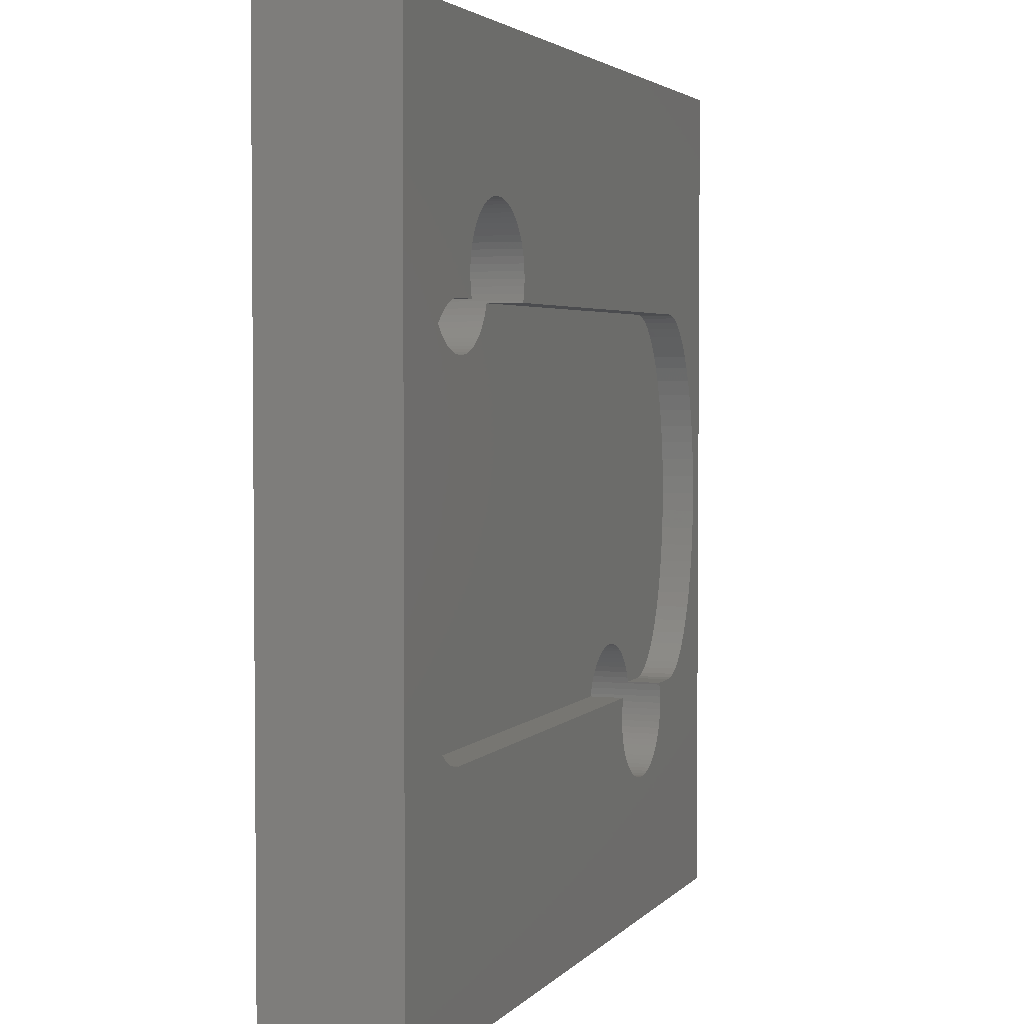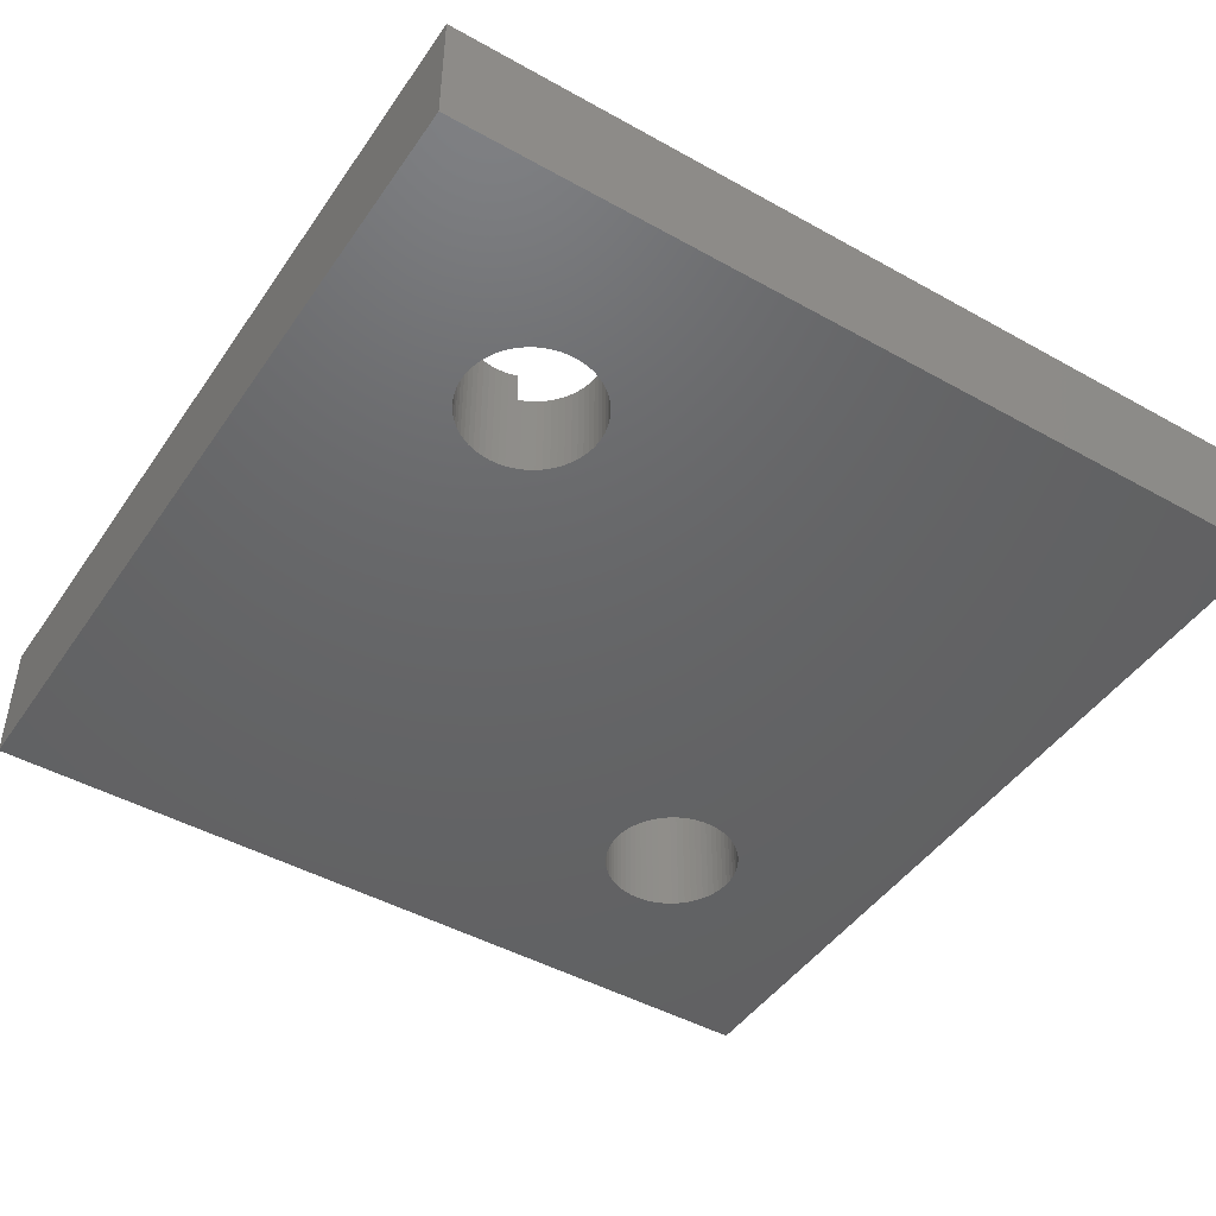
<metadata>
{"format":"stl","ext":"stl","renderer":"f3d","projection":"perspective","resolution":1024,"background":"white","views":[{"elev":3.2,"azim":-70.3,"up":"+Y"},{"elev":-46.1,"azim":57.4,"up":"+Z"}]}
</metadata>
<code>
# stl→obj: 404 verts, 812 faces
v 16.57 5.154 0
v 20 0 0
v 16.57 5 0
v 16.57 4.846 0
v 16.54 4.693 0
v 16.51 4.543 0
v 16.46 4.397 0
v 16.39 4.258 0
v 16.31 4.125 0
v 16.22 4.001 0
v 16.11 3.886 0
v 16 3.783 0
v 15.88 3.69 0
v 15.74 3.611 0
v 15.6 3.545 0
v 15.46 3.493 0
v 15.31 3.455 0
v 15.15 3.433 0
v 15 3.425 0
v 14.85 3.433 0
v 14.69 3.455 0
v 14.54 3.493 0
v 0 0 0
v 14.4 3.545 0
v 14.26 3.611 0
v 13.43 5 0
v 13.43 4.846 0
v 13.46 4.693 0
v 13.49 4.543 0
v 13.54 4.397 0
v 13.61 4.258 0
v 13.69 4.125 0
v 6.567 14.85 0
v 6.575 15 0
v 6.545 14.69 0
v 6.507 14.54 0
v 6.455 14.4 0
v 6.389 14.26 0
v 6.31 14.12 0
v 6.217 14 0
v 13.78 4.001 0
v 6.114 13.89 0
v 5.999 13.78 0
v 5.875 13.69 0
v 5.742 13.61 0
v 5.603 13.54 0
v 5.457 13.49 0
v 5.307 13.46 0
v 5.154 13.43 0
v 13.89 3.886 0
v 5 13.43 0
v 4.846 13.43 0
v 4.693 13.46 0
v 4.543 13.49 0
v 4.397 13.54 0
v 4.258 13.61 0
v 4.125 13.69 0
v 4.001 13.78 0
v 3.455 14.69 0
v 0 20 0
v 3.433 14.85 0
v 3.493 14.54 0
v 3.545 14.4 0
v 3.611 14.26 0
v 3.69 14.12 0
v 3.783 14 0
v 3.886 13.89 0
v 14 3.783 0
v 14.12 3.69 0
v 16.54 5.307 0
v 16.51 5.457 0
v 20 20 0
v 16.46 5.603 0
v 16.39 5.742 0
v 16.31 5.875 0
v 16.22 5.999 0
v 16.11 6.114 0
v 16 6.217 0
v 15.88 6.31 0
v 15.74 6.389 0
v 15.6 6.455 0
v 15.46 6.507 0
v 15.31 6.545 0
v 15.15 6.567 0
v 15 6.575 0
v 14.85 6.567 0
v 14.69 6.545 0
v 14.54 6.507 0
v 14.4 6.455 0
v 14.26 6.389 0
v 14.12 6.31 0
v 14 6.217 0
v 13.89 6.114 0
v 13.78 5.999 0
v 13.69 5.875 0
v 13.61 5.742 0
v 13.54 5.603 0
v 13.43 5.154 0
v 13.46 5.307 0
v 13.49 5.457 0
v 6.567 15.15 0
v 6.545 15.31 0
v 6.507 15.46 0
v 6.455 15.6 0
v 6.389 15.74 0
v 6.31 15.88 0
v 6.217 16 0
v 6.114 16.11 0
v 5.999 16.22 0
v 5.875 16.31 0
v 5.742 16.39 0
v 5.603 16.46 0
v 5.457 16.51 0
v 5.307 16.54 0
v 5.154 16.57 0
v 5 16.57 0
v 4.846 16.57 0
v 4.693 16.54 0
v 3.425 15 0
v 3.433 15.15 0
v 4.543 16.51 0
v 4.397 16.46 0
v 4.258 16.39 0
v 4.125 16.31 0
v 4.001 16.22 0
v 3.886 16.11 0
v 3.783 16 0
v 3.69 15.88 0
v 3.611 15.74 0
v 3.545 15.6 0
v 3.493 15.46 0
v 3.455 15.31 0
v 13.43 5.154 3
v 2.75 5.5 3
v 13.43 5 3
v 13.46 5.307 3
v 13.49 5.457 3
v 13.51 5.5 3
v 17.25 5.5 3
v 16.57 5.154 3
v 16.57 5 3
v 16.54 5.307 3
v 16.51 5.457 3
v 16.49 5.5 3
v 20 20 3
v 19.5 10 3
v 20 0 3
v 19.49 10.44 3
v 19.46 10.88 3
v 19.4 11.31 3
v 19.33 11.72 3
v 19.23 12.12 3
v 19.12 12.5 3
v 18.99 12.85 3
v 18.84 13.18 3
v 18.68 13.48 3
v 18.5 13.74 3
v 18.31 13.97 3
v 18.11 14.16 3
v 17.9 14.31 3
v 17.69 14.41 3
v 17.47 14.48 3
v 17.25 14.5 3
v 6.31 15.88 3
v 6.567 15.15 3
v 6.575 15 3
v 6.545 15.31 3
v 6.507 15.46 3
v 6.455 15.6 3
v 6.389 15.74 3
v 6.217 16 3
v 6.114 16.11 3
v 5.999 16.22 3
v 5.875 16.31 3
v 5.742 16.39 3
v 5.603 16.46 3
v 5.457 16.51 3
v 0 20 3
v 5.307 16.54 3
v 5.154 16.57 3
v 5 16.57 3
v 4.846 16.57 3
v 3.433 15.15 3
v 2.75 14.5 3
v 3.425 15 3
v 3.455 15.31 3
v 2.529 14.48 3
v 3.493 15.46 3
v 2.311 14.41 3
v 3.545 15.6 3
v 3.611 15.74 3
v 3.69 15.88 3
v 3.783 16 3
v 3.886 16.11 3
v 2.097 14.31 3
v 1.889 14.16 3
v 0.5108 10.44 3
v 0.5 10 3
v 0.5432 10.88 3
v 0.5969 11.31 3
v 0.6713 11.72 3
v 0.7657 12.12 3
v 0.8792 12.5 3
v 1.011 12.85 3
v 1.159 13.18 3
v 1.323 13.48 3
v 1.5 13.74 3
v 1.689 13.97 3
v 4.001 16.22 3
v 4.125 16.31 3
v 4.258 16.39 3
v 4.397 16.46 3
v 4.543 16.51 3
v 4.693 16.54 3
v 19.49 9.559 3
v 19.46 9.122 3
v 19.4 8.694 3
v 19.33 8.278 3
v 19.23 7.879 3
v 19.12 7.5 3
v 18.99 7.145 3
v 18.84 6.818 3
v 18.68 6.521 3
v 18.5 6.258 3
v 18.31 6.031 3
v 18.11 5.843 3
v 17.9 5.694 3
v 17.69 5.586 3
v 16.51 4.543 3
v 17.47 5.522 3
v 16.54 4.693 3
v 16.57 4.846 3
v 16.46 4.397 3
v 16.39 4.258 3
v 16.31 4.125 3
v 16.22 4.001 3
v 16.11 3.886 3
v 16 3.783 3
v 15.88 3.69 3
v 15.74 3.611 3
v 15.6 3.545 3
v 15.46 3.493 3
v 15.31 3.455 3
v 15.15 3.433 3
v 15 3.425 3
v 14.85 3.433 3
v 14.69 3.455 3
v 14.54 3.493 3
v 0 0 3
v 14.4 3.545 3
v 14.26 3.611 3
v 14.12 3.69 3
v 13.43 4.846 3
v 13.46 4.693 3
v 13.49 4.543 3
v 13.54 4.397 3
v 13.61 4.258 3
v 13.69 4.125 3
v 13.78 4.001 3
v 13.89 3.886 3
v 14 3.783 3
v 2.529 5.522 3
v 2.311 5.586 3
v 2.097 5.694 3
v 1.889 5.843 3
v 1.689 6.031 3
v 1.5 6.258 3
v 1.323 6.521 3
v 1.159 6.818 3
v 1.011 7.145 3
v 0.8792 7.5 3
v 0.7657 7.879 3
v 0.6713 8.278 3
v 0.5969 8.694 3
v 0.5432 9.122 3
v 0.5108 9.559 3
v 6.567 14.85 3
v 6.545 14.69 3
v 6.507 14.54 3
v 6.492 14.5 3
v 3.493 14.54 3
v 3.508 14.5 3
v 3.455 14.69 3
v 3.433 14.85 3
v 4.693 13.46 2.2
v 4.846 13.43 2.2
v 4.543 13.49 2.2
v 4.397 13.54 2.2
v 4.258 13.61 2.2
v 4.125 13.69 2.2
v 4.001 13.78 2.2
v 3.886 13.89 2.2
v 3.783 14 2.2
v 3.69 14.12 2.2
v 3.611 14.26 2.2
v 3.545 14.4 2.2
v 3.508 14.5 2.2
v 6.492 14.5 2.2
v 6.455 14.4 2.2
v 6.389 14.26 2.2
v 6.31 14.12 2.2
v 6.217 14 2.2
v 6.114 13.89 2.2
v 5.999 13.78 2.2
v 5.875 13.69 2.2
v 5.742 13.61 2.2
v 5.603 13.54 2.2
v 5.457 13.49 2.2
v 5.307 13.46 2.2
v 5.154 13.43 2.2
v 5 13.43 2.2
v 13.51 5.5 2.2
v 13.54 5.603 2.2
v 13.61 5.742 2.2
v 13.69 5.875 2.2
v 13.78 5.999 2.2
v 13.89 6.114 2.2
v 14 6.217 2.2
v 14.12 6.31 2.2
v 14.26 6.389 2.2
v 14.4 6.455 2.2
v 14.54 6.507 2.2
v 14.69 6.545 2.2
v 14.85 6.567 2.2
v 15 6.575 2.2
v 15.15 6.567 2.2
v 15.31 6.545 2.2
v 15.46 6.507 2.2
v 15.6 6.455 2.2
v 15.74 6.389 2.2
v 15.88 6.31 2.2
v 16 6.217 2.2
v 16.11 6.114 2.2
v 16.22 5.999 2.2
v 16.31 5.875 2.2
v 16.39 5.742 2.2
v 16.46 5.603 2.2
v 16.49 5.5 2.2
v 1.011 12.85 2.2
v 0.8792 12.5 2.2
v 2.529 5.522 2.2
v 2.311 5.586 2.2
v 18.99 7.145 2.2
v 19.12 7.5 2.2
v 0.6713 11.72 2.2
v 0.5969 11.31 2.2
v 19.5 10 2.2
v 19.49 10.44 2.2
v 2.097 14.31 2.2
v 2.311 14.41 2.2
v 2.75 14.5 2.2
v 17.25 14.5 2.2
v 1.889 14.16 2.2
v 17.47 14.48 2.2
v 19.46 9.122 2.2
v 19.49 9.559 2.2
v 1.159 13.18 2.2
v 1.689 13.97 2.2
v 1.5 13.74 2.2
v 2.529 14.48 2.2
v 17.25 5.5 2.2
v 2.75 5.5 2.2
v 1.011 7.145 2.2
v 1.159 6.818 2.2
v 19.46 10.88 2.2
v 19.4 11.31 2.2
v 19.33 11.72 2.2
v 19.23 12.12 2.2
v 19.4 8.694 2.2
v 19.12 12.5 2.2
v 19.33 8.278 2.2
v 18.99 12.85 2.2
v 18.84 13.18 2.2
v 19.23 7.879 2.2
v 18.68 13.48 2.2
v 18.5 13.74 2.2
v 18.31 13.97 2.2
v 18.11 14.16 2.2
v 18.84 6.818 2.2
v 18.68 6.521 2.2
v 17.9 14.31 2.2
v 17.69 14.41 2.2
v 18.5 6.258 2.2
v 18.31 6.031 2.2
v 18.11 5.843 2.2
v 17.9 5.694 2.2
v 17.69 5.586 2.2
v 17.47 5.522 2.2
v 0.5969 8.694 2.2
v 0.5108 9.559 2.2
v 0.5108 10.44 2.2
v 0.5432 10.88 2.2
v 0.5 10 2.2
v 0.5432 9.122 2.2
v 1.323 13.48 2.2
v 0.6713 8.278 2.2
v 0.7657 7.879 2.2
v 0.8792 7.5 2.2
v 0.7657 12.12 2.2
v 2.097 5.694 2.2
v 1.889 5.843 2.2
v 1.689 6.031 2.2
v 1.5 6.258 2.2
v 1.323 6.521 2.2
f 1 2 3
f 2 4 3
f 2 5 4
f 2 6 5
f 2 7 6
f 2 8 7
f 2 9 8
f 2 10 9
f 2 11 10
f 2 12 11
f 2 13 12
f 2 14 13
f 2 15 14
f 2 16 15
f 2 17 16
f 2 18 17
f 2 19 18
f 2 20 19
f 2 21 20
f 2 22 21
f 23 22 2
f 22 23 24
f 24 23 25
f 23 26 27
f 23 27 28
f 23 28 29
f 23 29 30
f 23 30 31
f 23 31 32
f 26 33 34
f 26 35 33
f 26 36 35
f 26 37 36
f 26 38 37
f 26 39 38
f 26 40 39
f 23 32 41
f 26 42 40
f 26 43 42
f 26 44 43
f 26 45 44
f 26 46 45
f 26 47 46
f 26 48 47
f 26 49 48
f 23 41 50
f 26 23 49
f 49 23 51
f 51 23 52
f 52 23 53
f 53 23 54
f 54 23 55
f 55 23 56
f 56 23 57
f 57 23 58
f 59 60 61
f 62 60 59
f 60 62 23
f 63 23 62
f 64 23 63
f 65 23 64
f 66 23 65
f 67 23 66
f 58 23 67
f 68 23 50
f 69 23 68
f 25 23 69
f 70 2 1
f 71 2 70
f 2 71 72
f 73 72 71
f 74 72 73
f 75 72 74
f 76 72 75
f 77 72 76
f 78 72 77
f 79 72 78
f 80 72 79
f 81 72 80
f 82 72 81
f 83 72 82
f 84 72 83
f 85 72 84
f 86 72 85
f 34 86 87
f 34 87 88
f 34 88 89
f 34 89 90
f 34 90 91
f 34 91 92
f 34 92 93
f 34 93 94
f 34 94 95
f 34 95 96
f 34 96 97
f 34 98 26
f 34 99 98
f 34 100 99
f 34 97 100
f 86 34 72
f 101 72 34
f 102 72 101
f 103 72 102
f 104 72 103
f 105 72 104
f 106 72 105
f 107 72 106
f 108 72 107
f 109 72 108
f 110 72 109
f 111 72 110
f 112 72 111
f 113 72 112
f 60 113 114
f 60 114 115
f 60 115 116
f 60 116 117
f 60 117 118
f 61 60 119
f 119 60 120
f 113 60 72
f 121 60 118
f 122 60 121
f 123 60 122
f 124 60 123
f 125 60 124
f 126 60 125
f 127 60 126
f 128 60 127
f 129 60 128
f 130 60 129
f 131 60 130
f 132 60 131
f 120 60 132
f 133 134 135
f 136 134 133
f 137 134 136
f 134 137 138
f 139 140 141
f 139 142 140
f 139 143 142
f 143 139 144
f 145 146 147
f 145 148 146
f 145 149 148
f 145 150 149
f 145 151 150
f 145 152 151
f 145 153 152
f 145 154 153
f 145 155 154
f 145 156 155
f 145 157 156
f 145 158 157
f 145 159 158
f 145 160 159
f 145 161 160
f 145 162 161
f 145 163 162
f 164 163 145
f 163 165 166
f 163 167 165
f 163 168 167
f 163 169 168
f 163 170 169
f 163 164 170
f 145 171 164
f 145 172 171
f 145 173 172
f 145 174 173
f 145 175 174
f 145 176 175
f 145 177 176
f 178 177 145
f 177 178 179
f 179 178 180
f 180 178 181
f 181 178 182
f 183 184 185
f 186 184 183
f 187 186 188
f 189 188 190
f 189 190 191
f 178 191 192
f 186 187 184
f 178 192 193
f 188 189 187
f 178 193 194
f 191 178 189
f 189 178 195
f 195 178 196
f 197 178 198
f 199 178 197
f 200 178 199
f 201 178 200
f 202 178 201
f 203 178 202
f 204 178 203
f 205 178 204
f 206 178 205
f 207 178 206
f 208 178 207
f 196 178 208
f 209 178 194
f 210 178 209
f 211 178 210
f 212 178 211
f 213 178 212
f 214 178 213
f 182 178 214
f 215 147 146
f 216 147 215
f 217 147 216
f 218 147 217
f 219 147 218
f 220 147 219
f 221 147 220
f 222 147 221
f 223 147 222
f 224 147 223
f 225 147 224
f 226 147 225
f 227 147 226
f 228 147 227
f 229 228 230
f 231 230 139
f 232 139 141
f 231 139 232
f 230 231 229
f 228 229 233
f 228 233 234
f 228 234 147
f 235 147 234
f 236 147 235
f 237 147 236
f 238 147 237
f 239 147 238
f 240 147 239
f 241 147 240
f 242 147 241
f 243 147 242
f 244 147 243
f 245 147 244
f 246 147 245
f 247 147 246
f 248 147 247
f 249 248 250
f 249 250 251
f 249 251 252
f 134 253 135
f 134 254 253
f 134 255 254
f 134 256 255
f 134 257 256
f 134 258 257
f 249 258 134
f 258 249 259
f 259 249 260
f 260 249 261
f 261 249 252
f 249 134 262
f 249 262 263
f 249 198 178
f 248 249 147
f 264 249 263
f 265 249 264
f 266 249 265
f 267 249 266
f 268 249 267
f 269 249 268
f 270 249 269
f 271 249 270
f 272 249 271
f 273 249 272
f 274 249 273
f 275 249 274
f 276 249 275
f 198 249 276
f 277 163 166
f 278 163 277
f 279 163 278
f 163 279 280
f 281 184 282
f 283 184 281
f 284 184 283
f 184 284 185
f 72 178 145
f 178 72 60
f 23 178 60
f 178 23 249
f 23 147 249
f 147 23 2
f 147 72 145
f 72 147 2
f 52 285 286
f 285 52 53
f 53 287 285
f 287 53 54
f 54 288 287
f 288 54 55
f 55 289 288
f 289 55 56
f 56 290 289
f 290 56 57
f 57 291 290
f 291 57 58
f 58 292 291
f 292 58 67
f 292 66 293
f 66 292 67
f 293 65 294
f 65 293 66
f 294 64 295
f 64 294 65
f 295 63 296
f 63 295 64
f 297 281 282
f 281 297 62
f 63 297 296
f 297 63 62
f 281 59 283
f 59 281 62
f 283 61 284
f 61 283 59
f 284 119 185
f 119 284 61
f 185 120 183
f 120 185 119
f 183 132 186
f 132 183 120
f 186 131 188
f 131 186 132
f 188 130 190
f 130 188 131
f 190 129 191
f 129 190 130
f 191 128 192
f 128 191 129
f 192 127 193
f 127 192 128
f 193 126 194
f 126 193 127
f 126 209 194
f 209 126 125
f 125 210 209
f 210 125 124
f 124 211 210
f 211 124 123
f 123 212 211
f 212 123 122
f 122 213 212
f 213 122 121
f 121 214 213
f 214 121 118
f 118 182 214
f 182 118 117
f 117 181 182
f 181 117 116
f 116 180 181
f 180 116 115
f 115 179 180
f 179 115 114
f 114 177 179
f 177 114 113
f 113 176 177
f 176 113 112
f 112 175 176
f 175 112 111
f 111 174 175
f 174 111 110
f 110 173 174
f 173 110 109
f 109 172 173
f 172 109 108
f 107 172 108
f 172 107 171
f 106 171 107
f 171 106 164
f 105 164 106
f 164 105 170
f 104 170 105
f 170 104 169
f 103 169 104
f 169 103 168
f 102 168 103
f 168 102 167
f 101 167 102
f 167 101 165
f 34 165 101
f 165 34 166
f 33 166 34
f 166 33 277
f 35 277 33
f 277 35 278
f 36 278 35
f 278 36 279
f 36 298 279
f 37 298 36
f 298 37 299
f 279 298 280
f 38 299 37
f 299 38 300
f 39 300 38
f 300 39 301
f 40 301 39
f 301 40 302
f 42 302 40
f 302 42 303
f 42 304 303
f 304 42 43
f 43 305 304
f 305 43 44
f 44 306 305
f 306 44 45
f 45 307 306
f 307 45 46
f 46 308 307
f 308 46 47
f 47 309 308
f 309 47 48
f 48 310 309
f 310 48 49
f 49 311 310
f 311 49 51
f 51 286 311
f 286 51 52
f 20 247 246
f 247 20 21
f 21 248 247
f 248 21 22
f 22 250 248
f 250 22 24
f 24 251 250
f 251 24 25
f 25 252 251
f 252 25 69
f 69 261 252
f 261 69 68
f 68 260 261
f 260 68 50
f 260 41 259
f 41 260 50
f 259 32 258
f 32 259 41
f 258 31 257
f 31 258 32
f 257 30 256
f 30 257 31
f 256 29 255
f 29 256 30
f 255 28 254
f 28 255 29
f 254 27 253
f 27 254 28
f 253 26 135
f 26 253 27
f 135 98 133
f 98 135 26
f 133 99 136
f 99 133 98
f 136 100 137
f 100 136 99
f 138 137 312
f 312 97 313
f 100 312 137
f 312 100 97
f 313 96 314
f 96 313 97
f 314 95 315
f 95 314 96
f 315 94 316
f 94 315 95
f 316 93 317
f 93 316 94
f 93 318 317
f 318 93 92
f 92 319 318
f 319 92 91
f 91 320 319
f 320 91 90
f 90 321 320
f 321 90 89
f 89 322 321
f 322 89 88
f 88 323 322
f 323 88 87
f 87 324 323
f 324 87 86
f 86 325 324
f 325 86 85
f 85 326 325
f 326 85 84
f 84 327 326
f 327 84 83
f 83 328 327
f 328 83 82
f 82 329 328
f 329 82 81
f 81 330 329
f 330 81 80
f 80 331 330
f 331 80 79
f 79 332 331
f 332 79 78
f 78 333 332
f 333 78 77
f 76 333 77
f 333 76 334
f 75 334 76
f 334 75 335
f 74 335 75
f 335 74 336
f 73 336 74
f 336 73 337
f 73 338 337
f 71 338 73
f 143 338 71
f 338 143 144
f 70 143 71
f 143 70 142
f 1 142 70
f 142 1 140
f 3 140 1
f 140 3 141
f 4 141 3
f 141 4 232
f 5 232 4
f 232 5 231
f 6 231 5
f 231 6 229
f 7 229 6
f 229 7 233
f 8 233 7
f 233 8 234
f 9 234 8
f 234 9 235
f 10 235 9
f 235 10 236
f 11 236 10
f 236 11 237
f 11 238 237
f 238 11 12
f 12 239 238
f 239 12 13
f 13 240 239
f 240 13 14
f 14 241 240
f 241 14 15
f 15 242 241
f 242 15 16
f 16 243 242
f 243 16 17
f 17 244 243
f 244 17 18
f 18 245 244
f 245 18 19
f 19 246 245
f 246 19 20
f 203 339 204
f 339 203 340
f 341 263 262
f 263 341 342
f 343 220 344
f 220 343 221
f 200 345 201
f 345 200 346
f 347 148 348
f 148 347 146
f 349 189 195
f 189 349 350
f 351 282 184
f 282 351 297
f 298 163 280
f 163 298 352
f 353 195 196
f 195 353 349
f 352 162 163
f 162 352 354
f 355 215 356
f 215 355 216
f 204 357 205
f 357 204 339
f 207 358 208
f 358 207 359
f 350 187 189
f 187 350 360
f 361 144 139
f 144 361 338
f 312 134 138
f 134 312 362
f 360 184 187
f 184 360 351
f 269 363 270
f 363 269 364
f 327 347 348
f 326 348 365
f 347 327 356
f 326 365 366
f 328 356 327
f 325 366 367
f 356 328 355
f 352 367 368
f 355 328 369
f 352 368 370
f 369 329 371
f 352 370 372
f 330 371 329
f 352 372 373
f 371 330 374
f 352 373 375
f 331 344 330
f 352 375 376
f 344 331 343
f 352 376 377
f 332 343 331
f 352 377 378
f 379 332 380
f 352 378 381
f 333 380 332
f 352 381 382
f 383 333 384
f 352 382 354
f 334 384 333
f 367 352 325
f 385 334 386
f 386 334 387
f 361 337 338
f 361 336 337
f 361 335 336
f 361 334 335
f 387 361 388
f 361 387 334
f 384 334 385
f 380 333 383
f 343 332 379
f 374 330 344
f 329 369 328
f 348 326 327
f 366 325 326
f 352 324 325
f 352 323 324
f 352 322 323
f 352 321 322
f 299 321 352
f 321 299 320
f 300 320 299
f 320 300 319
f 319 301 318
f 302 318 301
f 318 302 317
f 303 317 302
f 299 352 298
f 301 319 300
f 317 303 316
f 304 316 303
f 316 304 315
f 305 315 304
f 315 305 314
f 306 314 305
f 314 306 313
f 307 313 306
f 362 313 307
f 362 307 308
f 362 308 309
f 362 309 310
f 362 310 311
f 389 311 286
f 390 286 285
f 391 285 287
f 392 287 288
f 345 288 289
f 340 289 290
f 339 290 291
f 351 296 297
f 351 295 296
f 351 294 295
f 351 293 294
f 349 293 351
f 353 293 349
f 358 293 353
f 313 362 312
f 350 351 360
f 285 393 390
f 351 350 349
f 286 390 394
f 293 358 292
f 285 391 393
f 359 292 358
f 286 394 389
f 395 292 359
f 311 389 362
f 292 395 291
f 396 362 389
f 291 395 357
f 397 362 396
f 291 357 339
f 363 362 398
f 290 339 340
f 287 392 391
f 289 340 399
f 289 399 345
f 288 345 346
f 342 362 400
f 288 346 392
f 362 342 341
f 364 362 363
f 400 362 401
f 402 362 403
f 401 362 402
f 404 362 364
f 403 362 404
f 398 362 397
f 358 196 208
f 196 358 353
f 385 227 226
f 227 385 386
f 374 218 371
f 218 374 219
f 366 151 367
f 151 366 150
f 362 262 134
f 262 362 341
f 354 161 162
f 161 354 382
f 272 396 273
f 396 272 397
f 275 390 276
f 390 275 394
f 373 156 375
f 156 373 155
f 401 266 265
f 266 401 402
f 382 160 161
f 160 382 381
f 384 226 225
f 226 384 385
f 384 224 383
f 224 384 225
f 271 397 272
f 397 271 398
f 372 155 373
f 155 372 154
f 365 150 366
f 150 365 149
f 273 389 274
f 389 273 396
f 379 221 343
f 221 379 222
f 400 265 264
f 265 400 401
f 266 403 267
f 403 266 402
f 371 217 369
f 217 371 218
f 270 398 271
f 398 270 363
f 342 264 263
f 264 342 400
f 380 222 379
f 222 380 223
f 268 364 269
f 364 268 404
f 388 139 230
f 139 388 361
f 367 152 368
f 152 367 151
f 386 228 227
f 228 386 387
f 381 159 160
f 159 381 378
f 387 230 228
f 230 387 388
f 356 146 347
f 146 356 215
f 376 158 377
f 158 376 157
f 197 392 199
f 392 197 391
f 201 399 202
f 399 201 345
f 199 346 200
f 346 199 392
f 369 216 355
f 216 369 217
f 267 404 268
f 404 267 403
f 383 223 380
f 223 383 224
f 206 359 207
f 359 206 395
f 198 391 197
f 391 198 393
f 276 393 198
f 393 276 390
f 368 153 370
f 153 368 152
f 274 394 275
f 394 274 389
f 202 340 203
f 340 202 399
f 344 219 374
f 219 344 220
f 378 158 159
f 158 378 377
f 348 149 365
f 149 348 148
f 375 157 376
f 157 375 156
f 370 154 372
f 154 370 153
f 205 395 206
f 395 205 357

</code>
